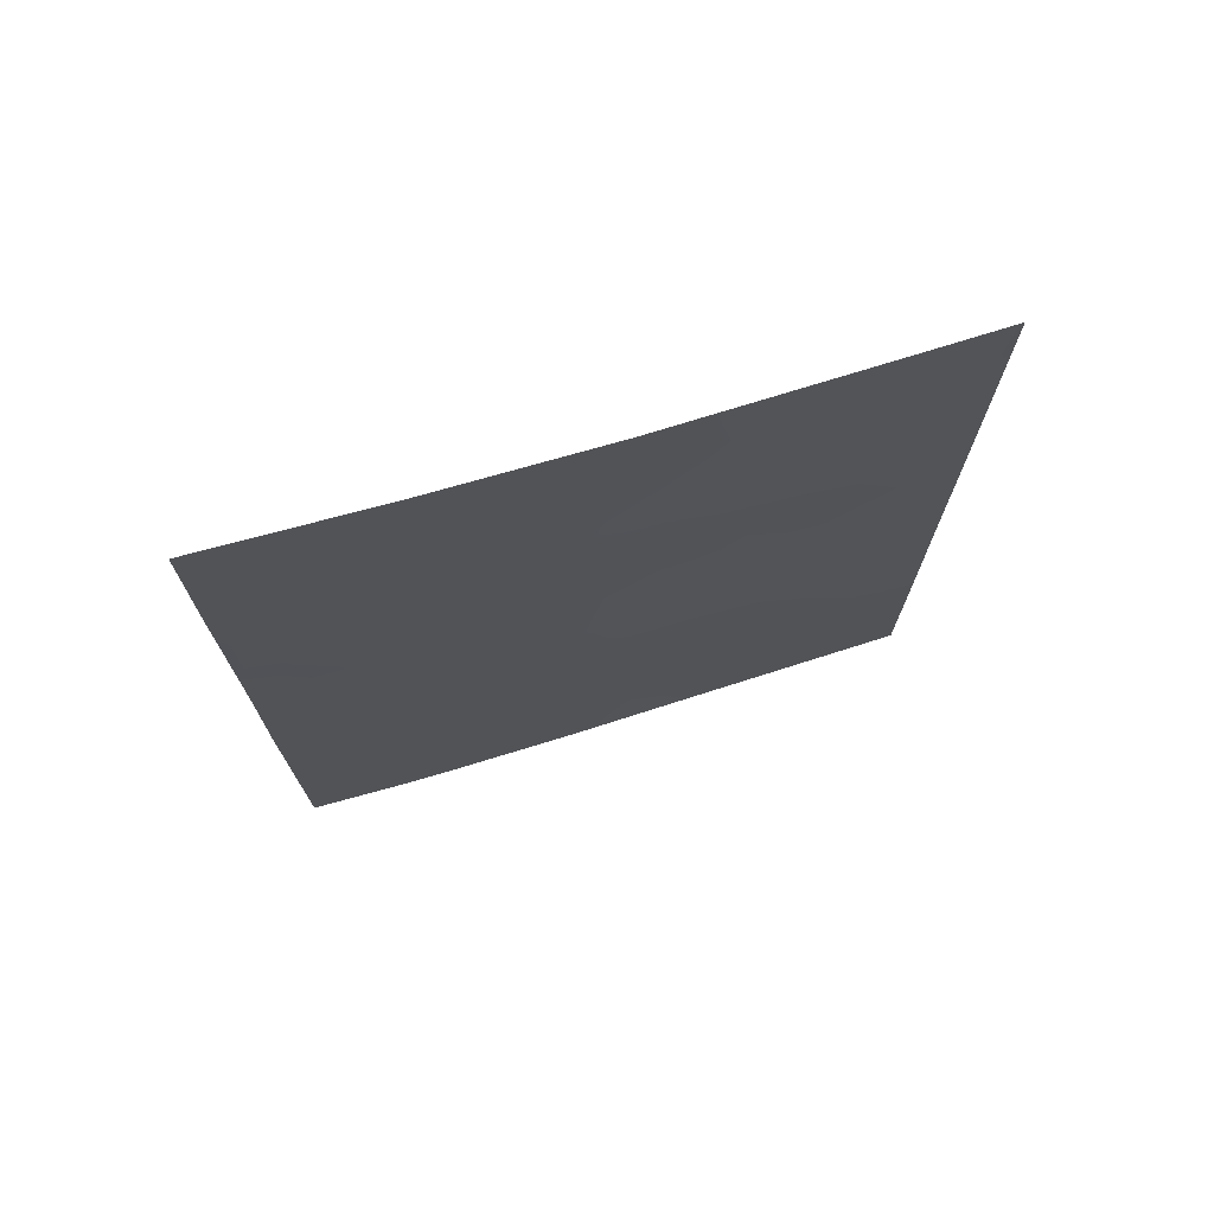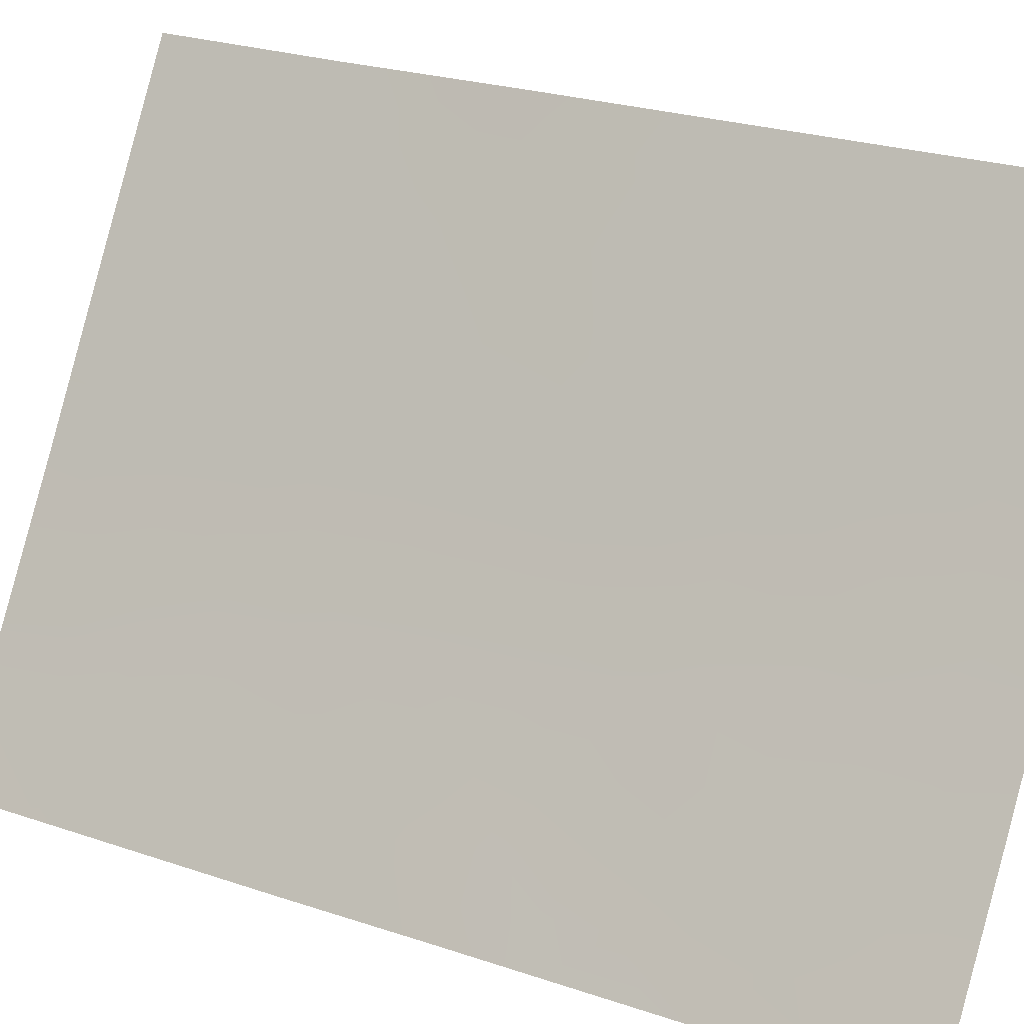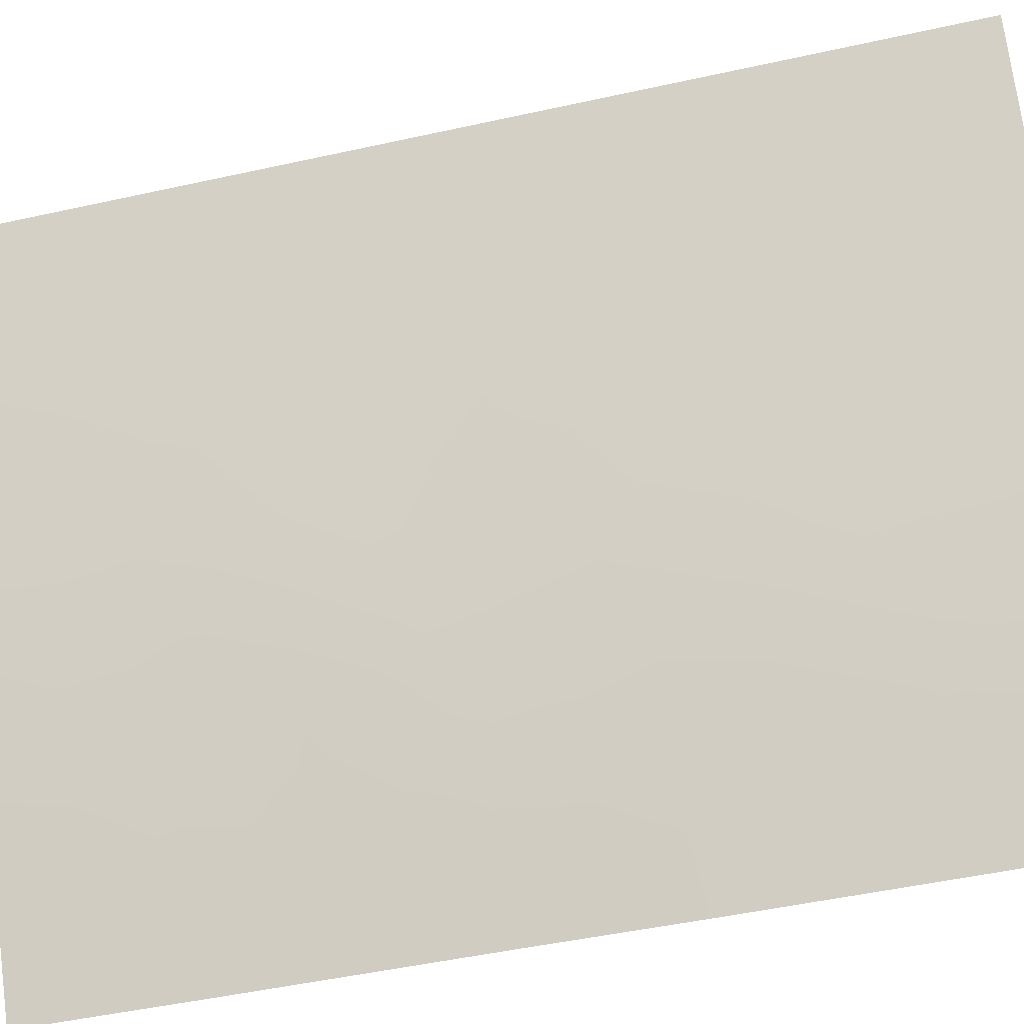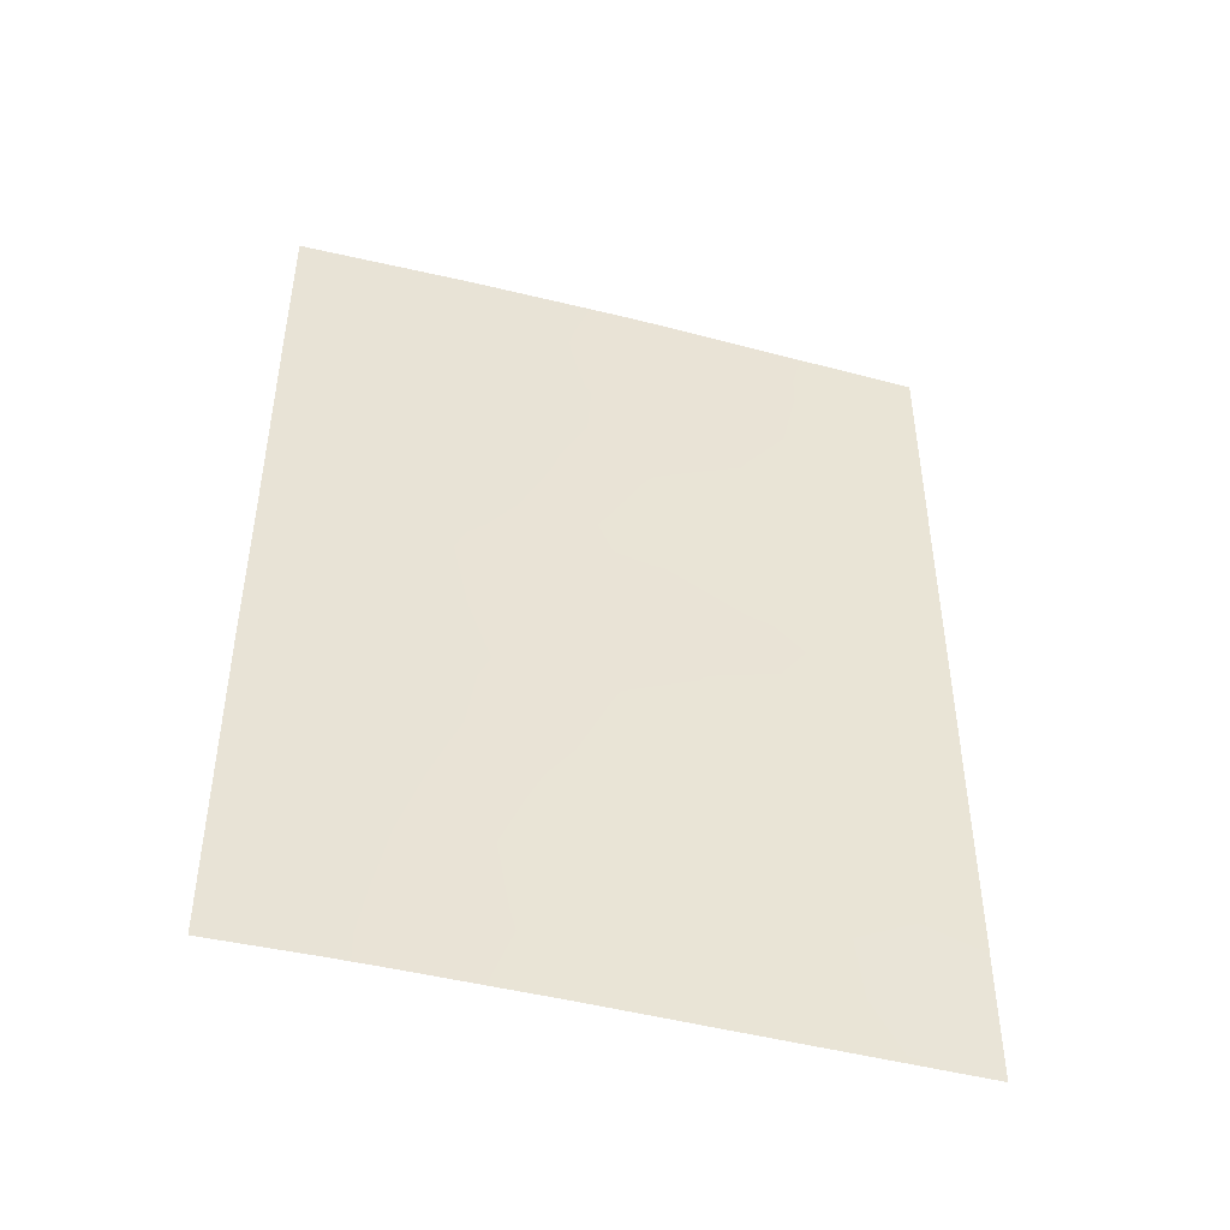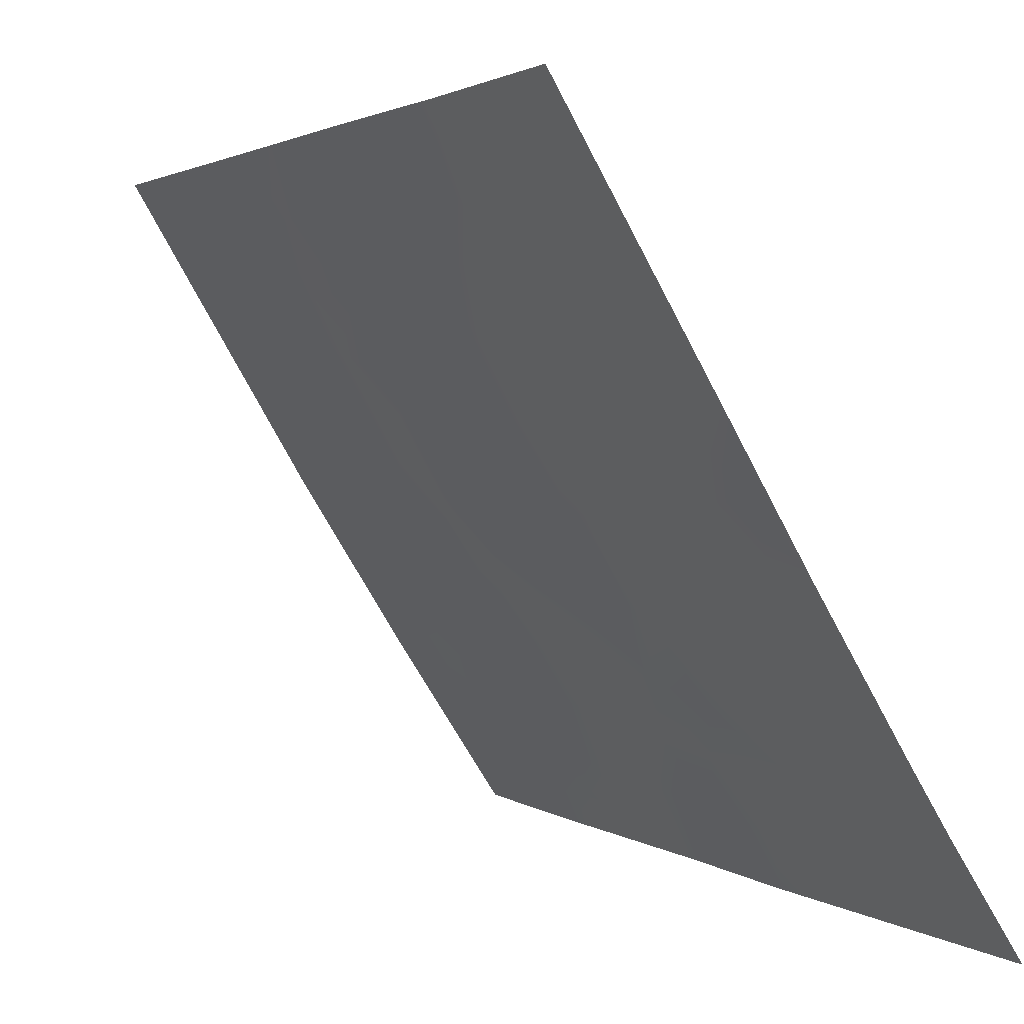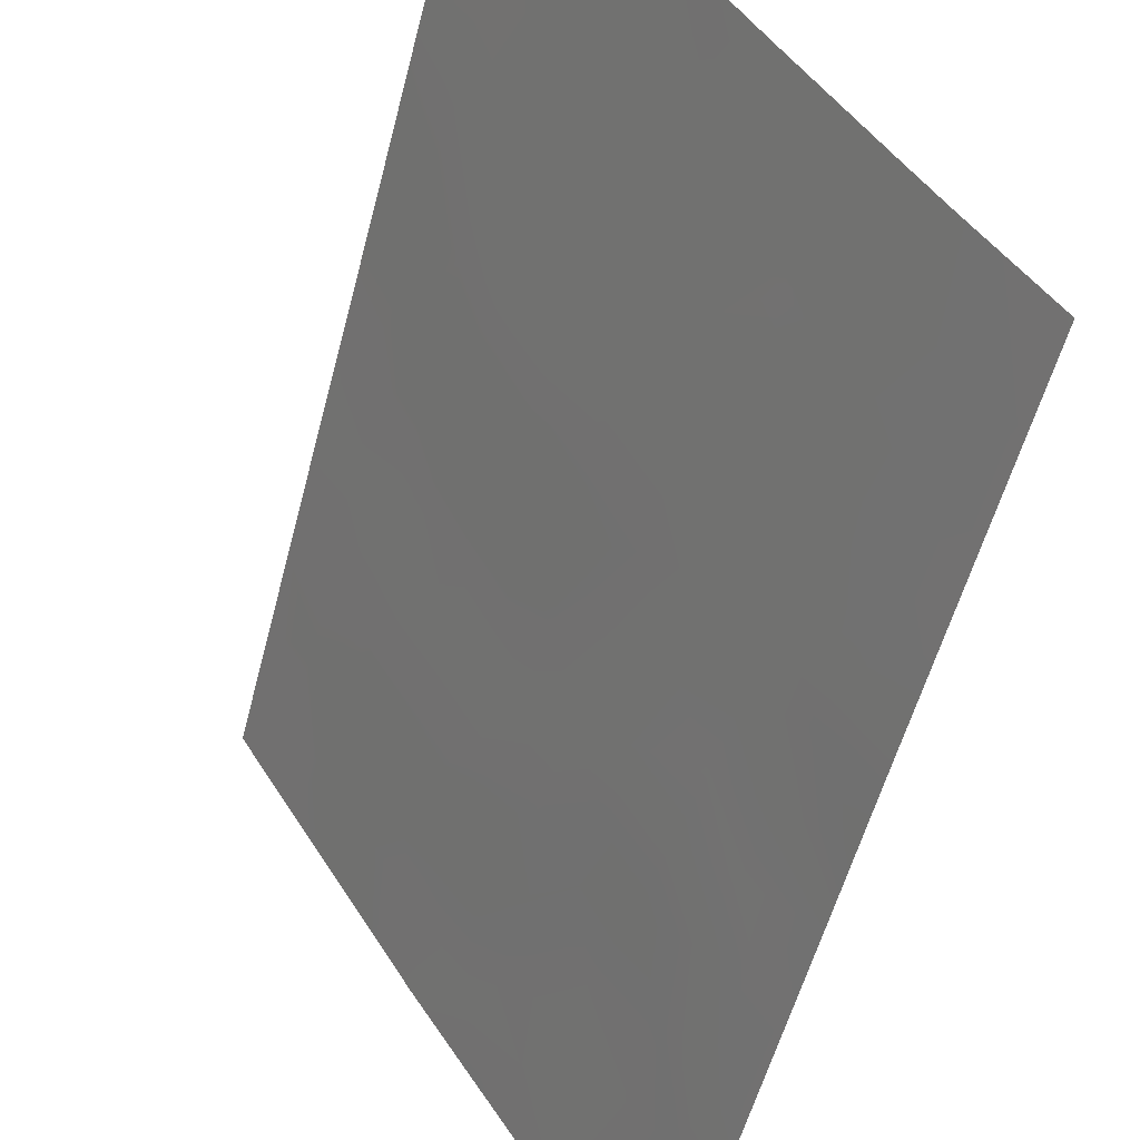
<metadata>
{"format":"obj","ext":"obj","renderer":"f3d","projection":"perspective","resolution":1024,"background":"white","views":[{"elev":73.0,"azim":41.8,"up":"+Z"},{"elev":23.6,"azim":-60.5,"up":"+Y"},{"elev":-48.9,"azim":103.8,"up":"+Y"},{"elev":-45.4,"azim":42.1,"up":"+Z"},{"elev":2.2,"azim":156.4,"up":"+Y"},{"elev":-53.4,"azim":166.0,"up":"+Y"}]}
</metadata>
<code>
v -86.36 50.96 45.07
v -88.77 47.08 46.37
v -88.02 48.24 45.26
v -84.37 54.29 47.28
v -89.14 46.54 40.17
v -88.37 47.76 38
v -84.39 54.32 44.92
v -86.51 50.65 50
v -86.36 50.91 48.1
v -87.17 49.63 44.18
v -86.13 51.5 38
v -86.98 50.04 38
v -88.15 48.06 43.25
v -89.13 46.53 42.47
v -89.14 46.54 44.42
v -87.04 49.91 39.58
v -86.1 51.42 43.08
v -88.05 48.25 39.84
v -89.15 46.56 38
v -87.79 48.6 50
v -85.01 53.17 50
v -85.92 51.64 50
v -84.43 54.39 38
v -85.68 52.26 38
v -84.37 54.28 48.4
v -84.36 54.27 50
v -89.14 46.54 50
v -88.29 47.83 48.16
v -89.13 46.53 47.67
v -89.13 46.54 46.91
v -84.41 54.35 40.45
v -84.4 54.34 42.84
v -87.97 48.4 38
v -87.02 49.83 46.39
v -85.4 52.54 48.12
v -86.01 51.53 46.61
v -86.12 51.49 38.79
v -88.31 47.83 41.43
v -86.15 51.4 40.8
v -85.31 52.86 39.61
v -85.24 52.91 41.59
v -87.34 49.32 48.31
v -87.23 49.55 41.77
v -87.51 49.06 46.67
v -87.96 48.35 46.29
v -87.54 49.01 45.76
v -88.41 47.64 47.04
v -88.41 47.64 45.86
v -85.24 52.83 47.06
v -84.79 53.6 46.68
v -86.67 50.41 47.36
v -86.46 50.77 46.53
v -86.18 51.23 47.37
v -84.42 54.37 39.26
v -84.85 53.61 40
v -84.9 53.57 38.85
v -86.94 49.97 49.14
v -86.81 50.19 48.26
v -86.29 51.02 49.01
v -86.56 50.77 38
v -86.56 50.75 38.48
v -88.1 48.14 44.25
v -87.65 48.85 43.68
v -87.6 48.92 44.73
v -89.13 46.54 43.44
v -88.65 47.27 42.85
v -88.63 47.33 43.84
v -86.67 50.44 45.64
v -87.12 49.68 45.25
v -86.73 50.35 44.67
v -86.69 50.43 43.61
v -86.26 51.14 44.23
v -88.76 47.16 38
v -88.5 47.55 39.05
v -89.14 46.55 39.08
v -85.17 52.91 49.06
v -85.46 52.41 50
v -85.68 52.06 49.07
v -85.06 53.33 38
v -84.85 53.47 47.97
v -84.69 53.73 49.12
v -84.36 54.28 49.2
v -88.46 47.57 50
v -88.67 47.25 49.03
v -88.1 48.12 49.12
v -89.13 46.54 48.84
v -88.76 47.11 47.98
v -88.84 46.97 47.19
v -84.38 54.3 46.1
v -84.8 53.6 45.57
v -87.02 49.97 38.71
v -86.58 50.71 39.28
v -84.4 54.35 41.65
v -84.96 53.37 43.05
v -84.82 53.62 42.14
v -89.13 46.54 45.66
v -88.8 47.04 45.44
v -88.53 47.47 44.83
v -84.73 53.76 43.69
v -84.81 53.6 44.59
v -85.19 52.97 43.97
v -84.39 54.33 43.88
v -85.22 52.93 42.41
v -84.83 53.63 41.1
v -85.5 52.45 43.13
v -85.66 52.19 42.21
v -87.83 48.56 48.39
v -87.53 49.02 49.16
v -87.7 48.79 42.6
v -87.18 49.62 43.05
v -85.91 51.67 48.19
v -85.7 52.04 47.28
v -85.34 52.82 38.74
v -87.19 49.57 47.42
v -85.91 51.74 45.04
v -85.63 52.17 46.14
v -86.18 51.26 45.82
v -86.66 50.49 42.45
v -85.17 52.97 46.06
v -89.13 46.54 41.32
v -88.64 47.32 40.74
v -88.69 47.23 41.76
v -85.73 52.05 44.08
v -88.22 47.97 42.27
v -87.5 49.17 38.83
v -87.48 49.22 38
v -86.14 51.44 39.78
v -85.72 52.17 39.18
v -85.71 52.15 40.22
v -85.27 52.89 40.62
v -85.69 52.16 41.21
v -86.15 51.37 41.86
v -86.64 50.55 41.31
v -87.15 49.62 50
v -87.8 48.61 47.46
v -87.53 49.09 39.76
v -88 48.33 38.94
v -88.16 48.07 40.7
v -87.84 48.57 41.6
v -86.6 50.65 40.24
v -87.1 49.8 40.59
v -87.62 48.92 40.73
v -85.35 52.68 45.11
v -88.59 47.4 39.88
f 44 45 46
f 47 48 45
f 80 49 50
f 51 52 53
f 54 55 56
f 57 58 59
f 12 60 61
f 62 63 64
f 65 66 67
f 11 24 37
f 68 69 70
f 71 72 70
f 73 74 75
f 76 77 78
f 113 79 56
f 76 80 81
f 25 82 81
f 83 84 85
f 84 86 87
f 47 87 88
f 89 50 90
f 91 61 92
f 93 32 95
f 96 15 97
f 98 48 97
f 67 62 98
f 99 100 101
f 95 103 41
f 105 106 103
f 85 107 108
f 63 109 110
f 29 30 88
f 111 53 112
f 112 116 49
f 114 51 58
f 115 116 117
f 71 110 118
f 90 119 143
f 120 121 122
f 143 123 101
f 17 123 72
f 124 66 122
f 52 68 117
f 125 126 91
f 127 128 129
f 129 130 131
f 132 131 106
f 132 118 133
f 24 128 37
f 104 130 55
f 111 78 59
f 57 134 108
f 44 114 135
f 125 136 137
f 109 124 139
f 127 140 92
f 141 140 133
f 142 136 141
f 139 138 142
f 18 74 137
f 69 46 64
f 34 44 46
f 44 135 45
f 46 45 3
f 135 47 45
f 47 2 48
f 45 48 3
f 4 80 50
f 80 35 49
f 50 49 119
f 9 51 53
f 51 34 52
f 53 52 36
f 23 54 56
f 54 31 55
f 56 55 40
f 8 57 59
f 57 42 58
f 59 58 9
f 60 11 61
f 37 61 11
f 3 62 64
f 62 13 63
f 64 63 10
f 15 65 67
f 65 14 66
f 67 66 13
f 1 68 70
f 68 34 69
f 70 69 10
f 10 71 70
f 71 17 72
f 70 72 1
f 19 73 75
f 73 6 74
f 35 76 78
f 76 21 77
f 78 77 22
f 23 56 79
f 21 76 81
f 76 35 80
f 81 80 25
f 25 80 4
f 26 81 82
f 81 26 21
f 20 83 85
f 83 27 84
f 85 84 28
f 28 47 135
f 28 84 87
f 84 27 86
f 87 86 29
f 2 47 88
f 47 28 87
f 88 87 29
f 7 89 90
f 89 4 50
f 90 50 119
f 16 91 92
f 91 12 61
f 92 61 37
f 104 93 95
f 95 32 94
f 103 95 94
f 30 96 2
f 97 2 96
f 15 98 97
f 98 3 48
f 97 48 2
f 15 67 98
f 67 13 62
f 98 62 3
f 94 99 101
f 99 102 100
f 101 100 143
f 7 100 102
f 104 95 41
f 94 105 103
f 105 17 106
f 103 106 41
f 20 85 108
f 85 28 107
f 108 107 42
f 22 8 59
f 10 63 110
f 63 13 109
f 110 109 43
f 88 30 2
f 31 93 104
f 35 111 112
f 111 9 53
f 112 53 36
f 35 112 49
f 112 36 116
f 49 116 119
f 56 40 113
f 79 113 24
f 42 114 58
f 114 34 51
f 58 51 9
f 1 115 117
f 117 116 36
f 17 71 118
f 71 10 110
f 118 110 43
f 7 90 100
f 100 90 143
f 14 120 122
f 120 5 121
f 143 115 123
f 115 1 72
f 101 123 105
f 17 105 123
f 105 94 101
f 72 123 115
f 38 124 122
f 124 13 66
f 122 66 14
f 119 116 143
f 36 52 117
f 52 34 68
f 117 68 1
f 16 125 91
f 125 33 126
f 91 126 12
f 39 127 129
f 127 37 128
f 129 128 40
f 39 129 131
f 129 40 130
f 131 130 41
f 17 132 106
f 132 39 131
f 106 131 41
f 39 132 133
f 132 17 118
f 133 118 43
f 24 113 128
f 113 40 128
f 31 104 55
f 104 41 130
f 55 130 40
f 9 111 59
f 111 35 78
f 59 78 22
f 42 57 108
f 57 8 134
f 108 134 20
f 42 107 135
f 107 28 135
f 44 34 114
f 135 114 42
f 33 125 137
f 125 16 136
f 137 136 18
f 38 121 138
f 121 5 144
f 43 109 139
f 109 13 124
f 139 124 38
f 37 127 92
f 127 39 140
f 92 140 16
f 43 141 133
f 141 16 140
f 133 140 39
f 43 142 141
f 142 18 136
f 141 136 16
f 6 33 137
f 43 139 142
f 139 38 138
f 142 138 18
f 18 144 74
f 137 74 6
f 10 69 64
f 69 34 46
f 64 46 3
f 99 94 32
f 102 99 32
f 75 74 144
f 75 144 5
f 143 116 115
f 138 121 144
f 144 18 138
f 122 121 38

</code>
